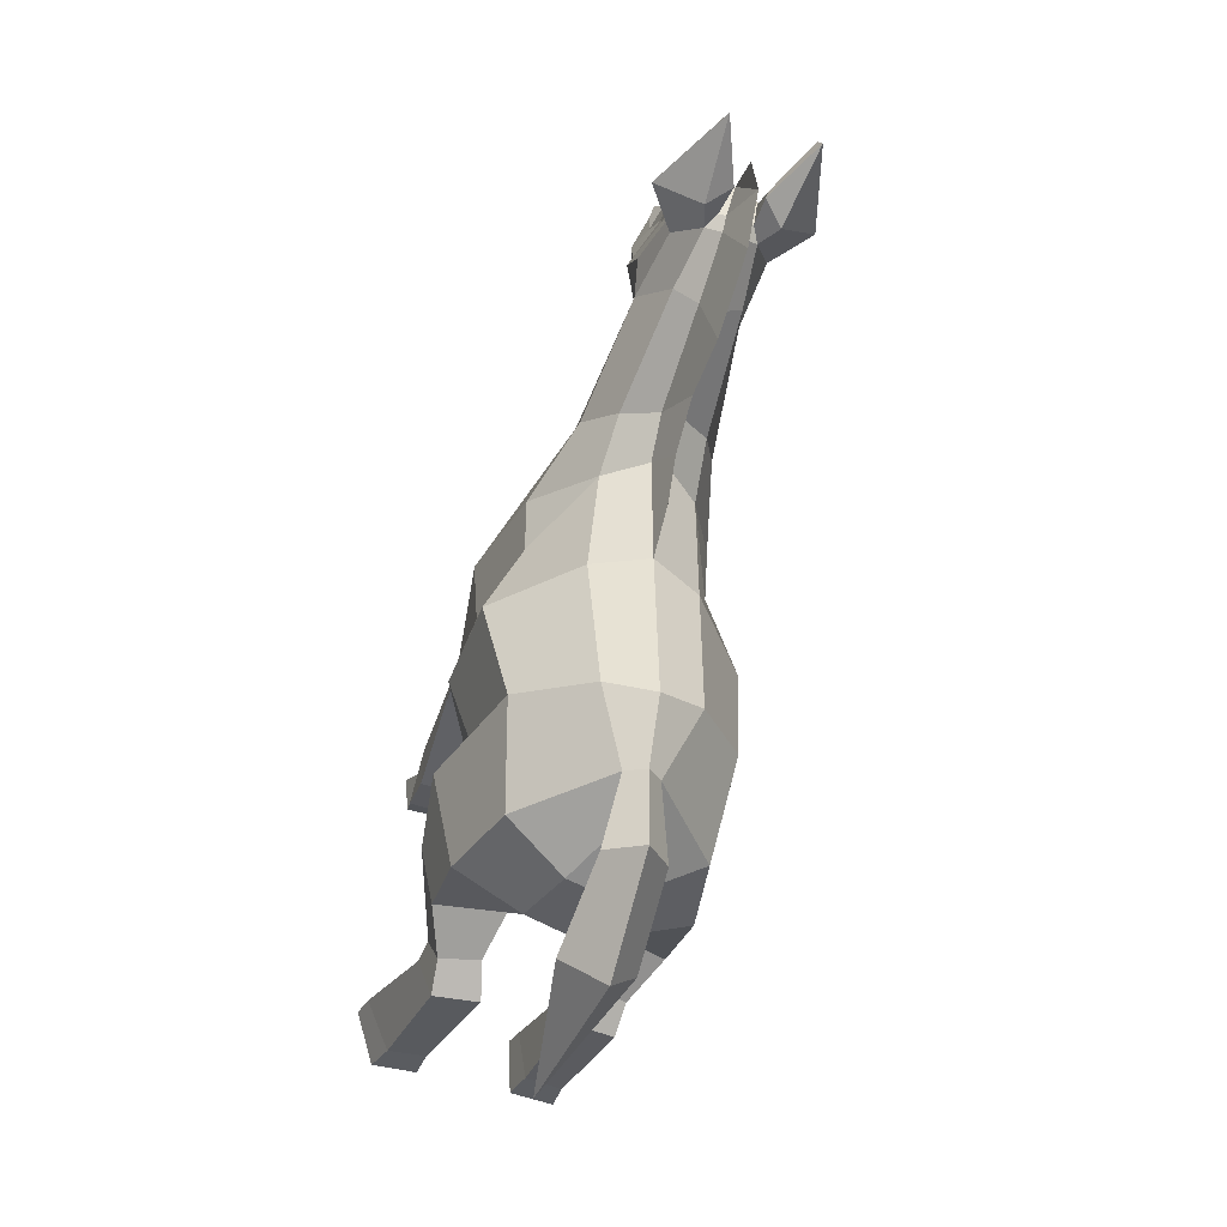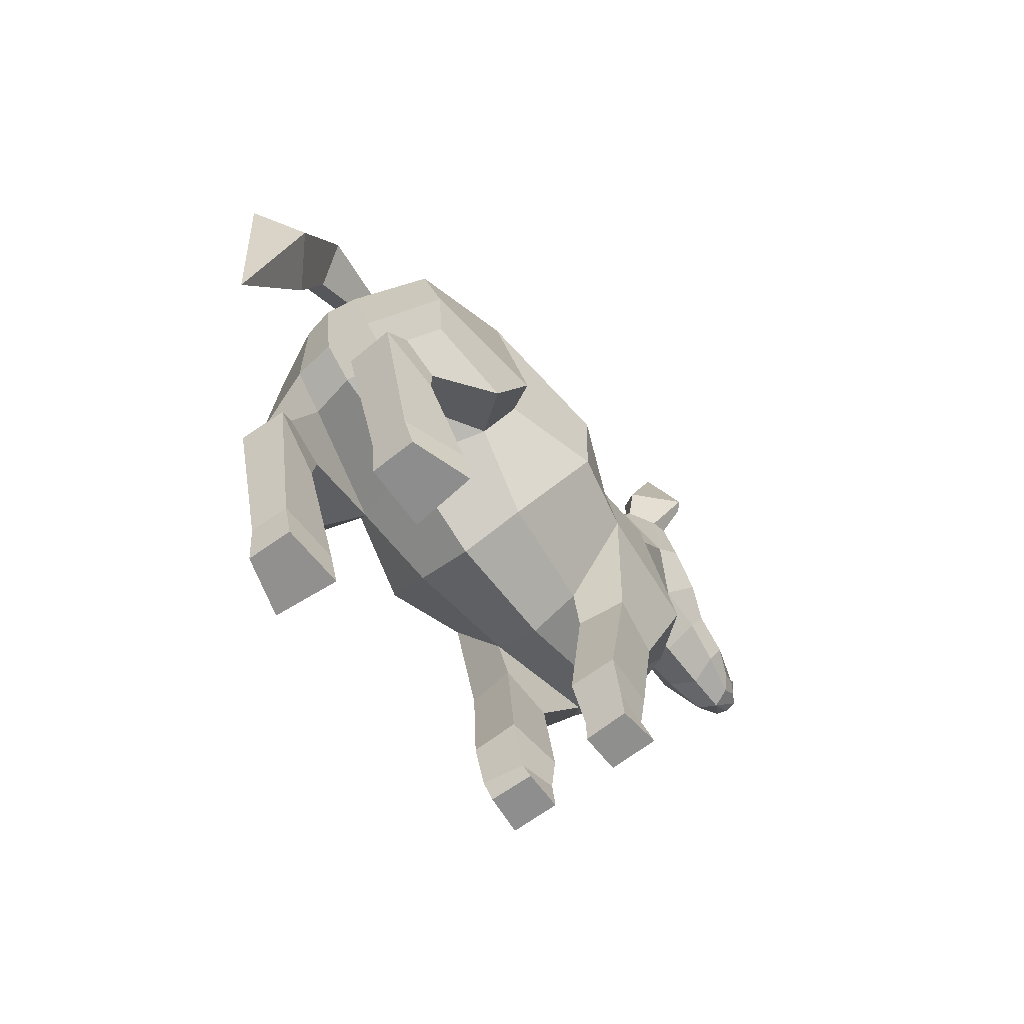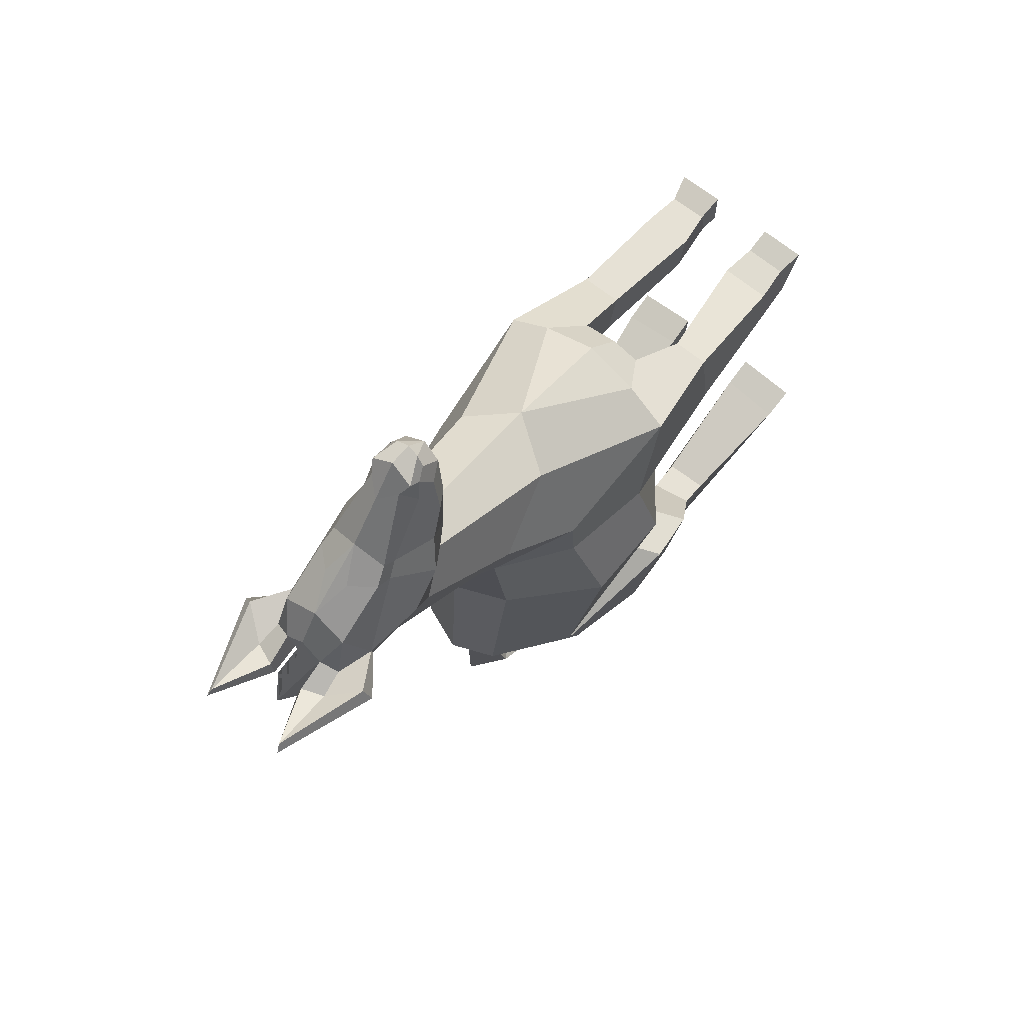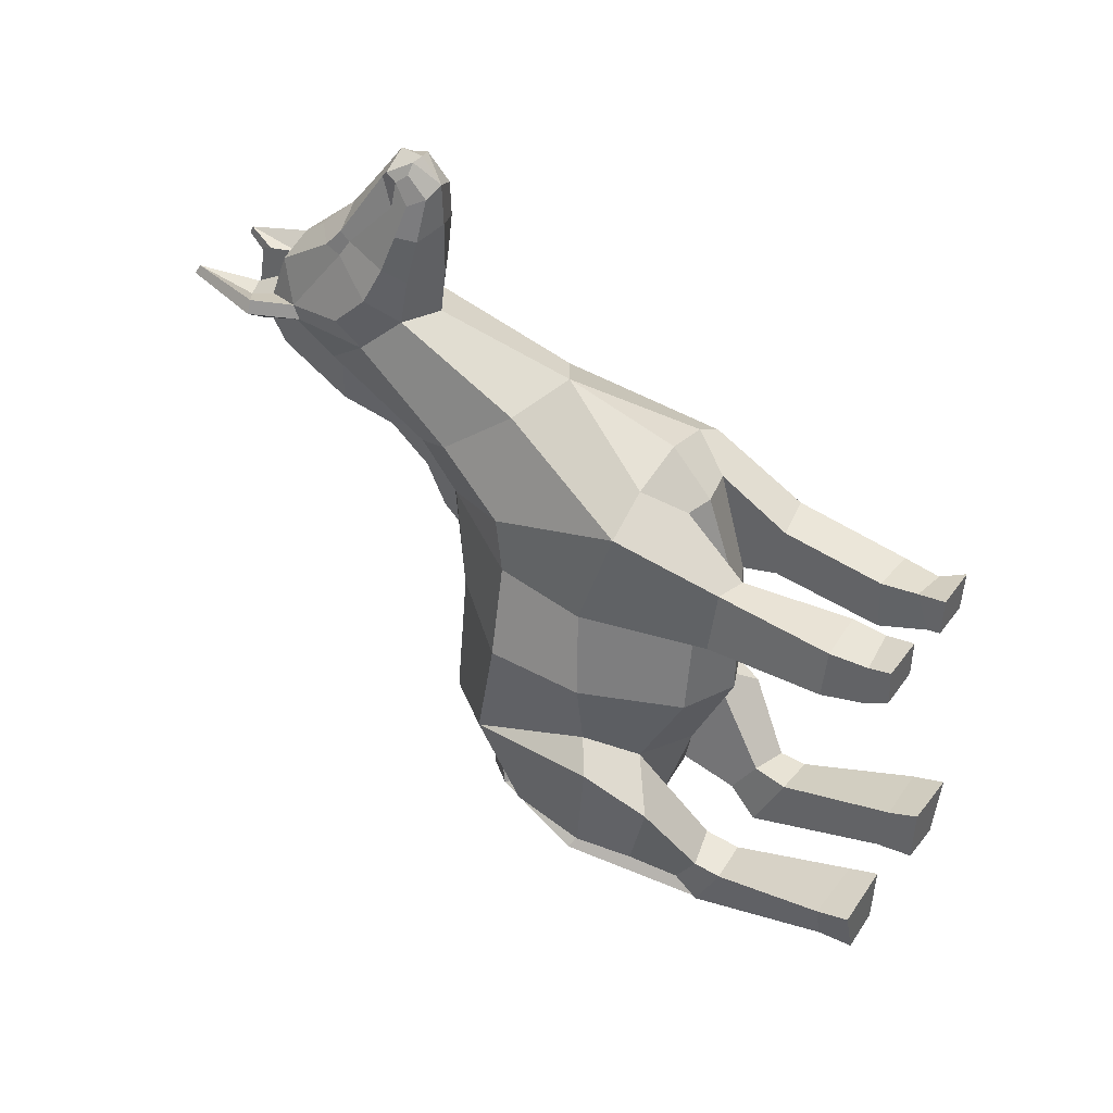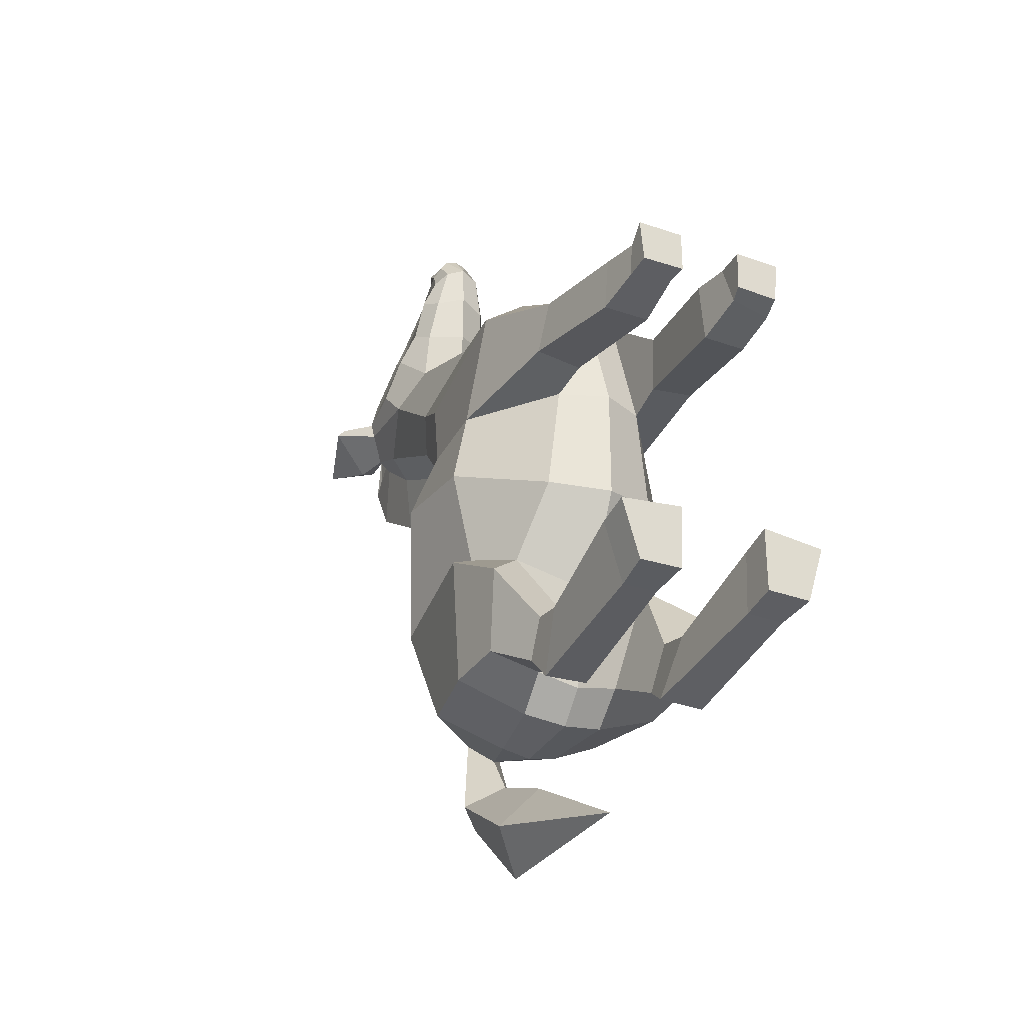
<metadata>
{"format":"obj","ext":"obj","renderer":"f3d","projection":"perspective","resolution":1024,"background":"white","views":[{"elev":-45.8,"azim":159.2,"up":"+Z"},{"elev":-64.5,"azim":-142.4,"up":"+Y"},{"elev":67.0,"azim":-140.8,"up":"+Z"},{"elev":40.9,"azim":-57.5,"up":"+Z"},{"elev":-27.8,"azim":-28.5,"up":"+Z"}]}
</metadata>
<code>
v 0.1378 0.5537 0.7206
v 0.1053 0.1977 0.7083
v 0.08914 0.197 0.8849
v 0.1306 0.532 0.8938
v 0.1841 0.6744 0.3549
v 0.145 0.6706 0.6834
v 0 0.6018 0.6787
v 0 0.5999 0.3347
v 0.162 1.851 1.236
v 0.1493 2.092 1.242
v 0.1562 2.105 1.294
v 0.1812 1.926 1.318
v 0.2224 2.218 1.309
v 0.2492 2.21 1.277
v 0.1147 2.265 1.166
v 0.08056 2.178 1.188
v 0.4013 0.8971 0.1183
v 0.3499 0.9531 -0.2471
v 0.2883 1.217 -0.2595
v 0.3325 1.337 0.05131
v 0.1341 0.9259 -0.3262
v 0.09302 1.142 -0.3581
v 0.05396 1.459 -0.2353
v 0.146 1.545 -0.02368
v 0 1.377 -0.3066
v 0.2315 0.7975 0.1247
v 0.1628 0.5798 -0.1642
v 0.2879 0.5511 -0.1842
v 0.365 0.6953 0.01883
v 0.3858 0.935 0.4476
v 0.3061 0.9608 0.176
v 0 0.7378 0.04174
v 0 0.8279 -0.2487
v 0.1375 0.8309 -0.2219
v 0.1622 0.6624 -0.2943
v 0.3423 0.7588 -0.2243
v 0.2779 0.6228 -0.2946
v 0.1284 0.5601 -0.3587
v 0.1553 0.4707 -0.1833
v 0.2698 0.5516 -0.3681
v 0.2894 0.4641 -0.1901
v 0 0.9096 -0.3468
v 0 1.139 -0.3767
v 0.1525 0.1242 -0.2506
v 0.1379 0.09311 -0.0709
v 0.1394 -0.000202 -0.03663
v 0.1449 0.005207 -0.2276
v 0.2824 0.001186 -0.2326
v 0.337 -2.6e-05 -0.05601
v 0.2499 0.2041 0.7124
v 0.2429 0.1924 0.8728
v 0.2292 0.07547 0.8658
v 0.2446 0.06306 0.7468
v 0.1037 0.08522 0.887
v 0.1125 0.04621 0.7599
v 0.1018 -0.001028 0.8983
v 0.09945 0.001421 0.7784
v 0.2341 0.001419 0.7746
v 0.247 -6.5e-05 0.8975
v 0.1386 2.508 1.258
v 0.1321 2.49 1.288
v 0.05381 2.218 1.214
v 0.06388 2.228 1.306
v 0.06075 2.316 1.253
v 0.04758 2.317 1.211
v 0.1194 2.211 1.279
v 0.1287 2.29 1.253
v 0.1734 1.821 1.422
v 0.1112 1.948 1.506
v 0.1082 2.165 1.417
v 0.1075 1.997 1.526
v 0 2.158 1.46
v 0.04034 2.056 1.542
v 0.2682 0.1163 -0.2567
v 0.3341 0.1023 -0.08404
v 0.3872 1.241 0.4587
v 0.102 1.913 1.561
v 0.1348 1.777 1.526
v 0 1.966 1.629
v 0.09514 1.95 1.58
v 0.1114 1.731 1.344
v 0.1087 1.705 1.494
v 0 1.643 1.491
v 0 1.662 1.348
v 0.2791 1.272 0.7045
v 0.1473 1.526 0.8073
v 0.2841 1.288 0.8937
v 0 1.298 -0.4206
v 0.0925 1.405 -0.4693
v 0.1106 1.133 -0.6199
v 0 0.6532 -0.7074
v 0 1.23 -0.7458
v 0 1.076 -0.4961
v 0 0.8488 1.173
v 0 0.7202 1.031
v 0.1012 0.7362 1.043
v 0.1735 0.8586 1.119
v 0.1667 1.489 0.4699
v 0 1.594 -0.05688
v 0 1.565 0.4817
v 0 1.505 -0.5044
v 0 1.51 -0.2535
v 0 2.226 1.361
v 0.03183 2.224 1.209
v 0.0327 2.195 1.168
v 0.1059 2.004 1.112
v 0.03811 2.026 1.048
v 0.0341 1.726 0.9118
v 0.1346 1.655 0.9474
v 0.02664 1.625 0.809
v 0 1.678 0.5906
v 0 1.742 0.7277
v 0 2.371 1.153
v 0 2.338 1.336
v 0 2.282 0.9964
v 0 2.058 0.8668
v 0 1.873 0.8366
v 0.08962 1.676 1.632
v 0 1.641 1.659
v 0.1237 1.73 1.65
v 0.07949 1.768 1.715
v 0.06 1.658 1.766
v 0 1.645 1.79
v 0.05056 1.816 1.79
v 0 1.861 1.762
v 0.05875 1.719 1.828
v 0.0368 1.715 1.86
v 0.07277 1.754 1.8
v 0.08609 1.71 1.741
v 0 1.779 1.871
v 0.06923 1.787 1.821
v 0 1.708 1.865
v -0.1378 0.5537 0.7206
v -0.1306 0.532 0.8938
v -0.08914 0.197 0.8849
v -0.1053 0.1977 0.7083
v -0.1841 0.6744 0.3549
v -0.145 0.6706 0.6834
v -0.2224 2.218 1.309
v -0.2492 2.21 1.277
v -0.1493 2.092 1.242
v -0.1562 2.105 1.294
v -0.1147 2.265 1.166
v -0.08056 2.178 1.188
v -0.4013 0.8971 0.1183
v -0.3325 1.337 0.05131
v -0.2883 1.217 -0.2595
v -0.3499 0.9531 -0.2471
v -0.09302 1.142 -0.3581
v -0.1341 0.9259 -0.3262
v -0.146 1.545 -0.02368
v -0.05396 1.459 -0.2353
v -0.2315 0.7975 0.1247
v -0.1375 0.8309 -0.2219
v -0.1628 0.5798 -0.1642
v -0.1622 0.6624 -0.2943
v -0.1284 0.5601 -0.3587
v -0.1553 0.4707 -0.1833
v -0.3423 0.7588 -0.2243
v -0.2779 0.6228 -0.2946
v -0.2879 0.5511 -0.1842
v -0.365 0.6953 0.01883
v -0.2698 0.5516 -0.3681
v -0.2894 0.4641 -0.1901
v -0.1379 0.09311 -0.0709
v -0.1525 0.1242 -0.2506
v -0.2499 0.2041 0.7124
v -0.2446 0.06306 0.7468
v -0.2292 0.07547 0.8658
v -0.2429 0.1924 0.8728
v -0.1037 0.08522 0.887
v -0.1125 0.04621 0.7599
v -0.1321 2.49 1.288
v -0.1386 2.508 1.258
v -0.05381 2.218 1.214
v -0.04758 2.317 1.211
v -0.06075 2.316 1.253
v -0.06388 2.228 1.306
v -0.1287 2.29 1.253
v -0.1194 2.211 1.279
v -0.1734 1.821 1.422
v -0.1112 1.948 1.506
v -0.1812 1.926 1.318
v -0.1075 1.997 1.526
v -0.1082 2.165 1.417
v -0.04034 2.056 1.542
v -0.2682 0.1163 -0.2567
v -0.3341 0.1023 -0.08404
v -0.162 1.851 1.236
v -0.2834 0.5561 0.7398
v -0.247 -6.5e-05 0.8975
v -0.2341 0.001419 0.7746
v -0.09945 0.001421 0.7784
v -0.1018 -0.001028 0.8983
v -0.25 0.5459 0.9222
v -0.337 -2.6e-05 -0.05601
v -0.2824 0.001186 -0.2326
v -0.1449 0.005207 -0.2276
v -0.1394 -0.000202 -0.03663
v -0.3232 0.9718 0.6922
v -0.1735 0.8586 1.119
v -0.3083 0.8667 1.026
v -0.1012 0.7362 1.043
v -0.3858 0.935 0.4476
v -0.3872 1.241 0.4587
v -0.3061 0.9608 0.176
v -0.1348 1.777 1.526
v -0.102 1.913 1.561
v -0.09514 1.95 1.58
v -0.1114 1.731 1.344
v -0.1087 1.705 1.494
v -0.2791 1.272 0.7045
v -0.2841 1.288 0.8937
v -0.1473 1.526 0.8073
v -0.0925 1.405 -0.4693
v -0.1106 1.133 -0.6199
v -0.1667 1.489 0.4699
v -0.03183 2.224 1.209
v -0.0327 2.195 1.168
v -0.1059 2.004 1.112
v -0.03811 2.026 1.048
v -0.0341 1.726 0.9118
v -0.1346 1.655 0.9474
v -0.02664 1.625 0.809
v -0.08962 1.676 1.632
v -0.1237 1.73 1.65
v -0.07949 1.768 1.715
v -0.06 1.658 1.766
v -0.05056 1.816 1.79
v -0.0368 1.715 1.86
v -0.05875 1.719 1.828
v -0.07277 1.754 1.8
v -0.08609 1.71 1.741
v -0.06923 1.787 1.821
v 0.3232 0.9718 0.6922
v 0.3083 0.8667 1.026
v 0.25 0.5459 0.9222
v 0.2834 0.5561 0.7398
v 0.2066 1.524 1.021
v 0 1.208 1.273
v 0.1611 1.308 1.192
v -0.2066 1.524 1.021
v -0.1611 1.308 1.192
f 1 2 3
f 1 3 4
f 5 6 7
f 5 7 8
f 9 10 11
f 9 11 12
f 13 11 10
f 13 10 14
f 15 14 10
f 15 10 16
f 17 18 19
f 17 19 20
f 18 21 22
f 18 22 19
f 20 19 23
f 20 23 24
f 19 22 25
f 19 25 23
f 26 27 28
f 26 28 29
f 30 5 26
f 30 26 31
f 32 26 5
f 32 5 8
f 26 32 33
f 26 33 34
f 34 35 27
f 34 27 26
f 35 34 36
f 35 36 37
f 38 39 27
f 38 27 35
f 38 35 37
f 38 37 40
f 36 29 28
f 36 28 37
f 40 37 28
f 40 28 41
f 27 39 41
f 27 41 28
f 18 17 29
f 18 29 36
f 21 42 43
f 21 43 22
f 22 43 25
f 38 44 45
f 38 45 39
f 46 47 48
f 46 48 49
f 50 51 52
f 50 52 53
f 3 54 52
f 3 52 51
f 55 2 50
f 55 50 53
f 2 55 54
f 2 54 3
f 56 57 58
f 56 58 59
f 14 60 61
f 14 61 13
f 62 63 64
f 62 64 65
f 64 63 66
f 64 66 67
f 65 15 16
f 65 16 62
f 13 67 66
f 13 66 11
f 68 12 11
f 68 11 69
f 11 70 71
f 11 71 69
f 70 72 73
f 70 73 71
f 70 11 66
f 44 38 40
f 44 40 74
f 40 41 75
f 40 75 74
f 21 18 36
f 21 36 34
f 61 60 65
f 61 65 64
f 39 45 75
f 39 75 41
f 30 31 20
f 30 20 76
f 70 66 63
f 74 75 49
f 74 49 48
f 44 74 48
f 44 48 47
f 45 44 47
f 45 47 46
f 75 45 46
f 75 46 49
f 53 52 59
f 53 59 58
f 55 53 58
f 55 58 57
f 54 55 57
f 54 57 56
f 52 54 56
f 52 56 59
f 68 69 77
f 68 77 78
f 79 80 71
f 79 71 73
f 81 82 83
f 81 83 84
f 81 68 78
f 81 78 82
f 85 86 87
f 23 25 88
f 23 88 89
f 90 91 92
f 90 89 88
f 90 88 93
f 94 95 96
f 94 96 97
f 95 7 6
f 95 6 96
f 33 42 21
f 33 21 34
f 98 24 99
f 98 99 100
f 101 102 23
f 101 23 89
f 91 90 93
f 101 89 90
f 101 90 92
f 63 103 72
f 63 72 70
f 71 80 77
f 71 77 69
f 62 104 103
f 62 103 63
f 62 16 105
f 62 105 104
f 106 107 105
f 106 105 16
f 108 107 106
f 108 106 109
f 110 108 109
f 110 109 86
f 98 100 110
f 98 110 86
f 110 100 111
f 110 111 112
f 103 104 113
f 103 113 114
f 104 105 115
f 104 115 113
f 105 107 116
f 105 116 115
f 107 108 117
f 107 117 116
f 108 110 112
f 108 112 117
f 83 82 118
f 83 118 119
f 120 118 82
f 120 82 78
f 78 77 121
f 78 121 120
f 122 123 119
f 122 119 118
f 124 121 77
f 124 77 80
f 80 79 125
f 80 125 124
f 122 126 127
f 122 127 123
f 128 126 122
f 128 122 129
f 120 121 128
f 120 128 129
f 124 125 130
f 124 130 131
f 128 121 124
f 128 124 131
f 127 132 123
f 127 126 128
f 127 128 131
f 131 130 132
f 131 132 127
f 79 73 72
f 120 129 122
f 120 122 118
f 133 134 135
f 133 135 136
f 137 8 7
f 137 7 138
f 139 140 141
f 139 141 142
f 143 144 141
f 143 141 140
f 145 146 147
f 145 147 148
f 148 147 149
f 148 149 150
f 146 151 152
f 146 152 147
f 147 152 25
f 147 25 149
f 32 8 137
f 32 137 153
f 153 154 33
f 153 33 32
f 154 153 155
f 154 155 156
f 157 156 155
f 157 155 158
f 159 160 161
f 159 161 162
f 163 164 161
f 163 161 160
f 148 159 162
f 148 162 145
f 150 149 43
f 150 43 42
f 149 25 43
f 157 158 165
f 157 165 166
f 167 168 169
f 167 169 170
f 136 135 171
f 136 171 172
f 140 139 173
f 140 173 174
f 175 176 177
f 175 177 178
f 177 179 180
f 177 180 178
f 176 175 144
f 176 144 143
f 139 142 180
f 139 180 179
f 181 182 142
f 181 142 183
f 142 182 184
f 142 184 185
f 185 184 186
f 185 186 72
f 185 180 142
f 163 187 188
f 163 188 164
f 173 177 176
f 173 176 174
f 189 183 142
f 189 142 141
f 136 167 190
f 136 190 133
f 168 167 136
f 168 136 172
f 191 192 193
f 191 193 194
f 135 170 169
f 135 169 171
f 134 195 170
f 134 170 135
f 156 160 159
f 156 159 154
f 157 163 160
f 157 160 156
f 187 163 157
f 187 157 166
f 196 197 198
f 196 198 199
f 158 164 188
f 158 188 165
f 155 161 164
f 155 164 158
f 153 162 161
f 153 161 155
f 200 138 133
f 200 133 190
f 201 202 195
f 201 195 134 203
f 204 205 146
f 204 146 206
f 185 178 180
f 187 197 196
f 187 196 188
f 187 166 198
f 187 198 197
f 165 199 198
f 165 198 166
f 165 188 196
f 165 196 199
f 168 192 191
f 168 191 169
f 168 172 193
f 168 193 192
f 171 194 193
f 171 193 172
f 171 169 191
f 171 191 194
f 181 207 208
f 181 208 182
f 79 186 184
f 79 184 209
f 210 84 83
f 210 83 211
f 210 211 207
f 210 207 181
f 212 213 214
f 152 215 88
f 152 88 25
f 216 93 88
f 216 88 215
f 91 93 216
f 94 201 203
f 94 203 95
f 95 203 138
f 95 138 7
f 33 154 150
f 33 150 42
f 217 100 99
f 217 99 151
f 101 215 152
f 101 152 102
f 101 92 216
f 101 216 215
f 91 216 92
f 178 185 72
f 178 72 103
f 184 182 208
f 184 208 209
f 175 178 103
f 175 103 218
f 175 218 219
f 175 219 144
f 220 144 219
f 220 219 221
f 222 223 220
f 222 220 221
f 224 214 223
f 224 223 222
f 217 214 224
f 217 224 100
f 224 112 111
f 224 111 100
f 103 114 113
f 103 113 218
f 218 113 115
f 218 115 219
f 219 115 116
f 219 116 221
f 221 116 117
f 221 117 222
f 222 117 112
f 222 112 224
f 83 119 225
f 83 225 211
f 226 207 211
f 226 211 225
f 207 226 227
f 207 227 208
f 228 225 119
f 228 119 123
f 229 209 208
f 229 208 227
f 209 229 125
f 209 125 79
f 228 123 230
f 228 230 231
f 232 233 228
f 232 228 231
f 226 233 232
f 226 232 227
f 229 234 130
f 229 130 125
f 232 234 229
f 232 229 227
f 230 123 132
f 230 234 232
f 230 232 231
f 234 230 132
f 234 132 130
f 79 72 186
f 226 225 228
f 226 228 233
f 150 154 159
f 150 159 148
f 15 60 14
f 65 60 15
f 67 61 64
f 13 61 67
f 23 102 99
f 23 99 24
f 235 236 237
f 235 237 238
f 97 96 4
f 97 4 237 236
f 87 236 235
f 87 235 85
f 81 9 12
f 81 12 68
f 50 238 237
f 50 237 51
f 4 3 51
f 4 51 237
f 235 238 1
f 235 1 6
f 2 1 238
f 2 238 50
f 30 235 6
f 30 6 5
f 85 235 30
f 85 30 76
f 9 106 16
f 9 16 10
f 98 86 85
f 98 85 76
f 24 98 76
f 24 76 20
f 31 17 20
f 26 29 17
f 26 17 31
f 96 6 1
f 96 1 4
f 106 9 239
f 106 239 109
f 240 241 81
f 240 81 84
f 9 81 241
f 9 241 239
f 239 241 236
f 239 236 87
f 109 239 87
f 109 87 86
f 97 240 94
f 97 236 241
f 97 241 240
f 143 140 174
f 176 143 174
f 179 177 173
f 139 179 173
f 152 151 99
f 152 99 102
f 200 190 195
f 200 195 202
f 213 212 200
f 213 200 202
f 210 181 183
f 210 183 189
f 167 170 195
f 167 195 190
f 212 205 204
f 212 204 200
f 137 138 200
f 137 200 204
f 189 141 144
f 189 144 220
f 217 205 212
f 217 212 214
f 137 204 206
f 137 206 153
f 151 146 205
f 151 205 217
f 206 146 145
f 153 206 145
f 153 145 162
f 203 134 133
f 203 133 138
f 220 223 242
f 220 242 189
f 240 84 210
f 240 210 243
f 189 242 243
f 189 243 210
f 242 213 202
f 242 202 243
f 223 214 213
f 223 213 242
f 201 94 240
f 201 240 243
f 201 243 202

</code>
